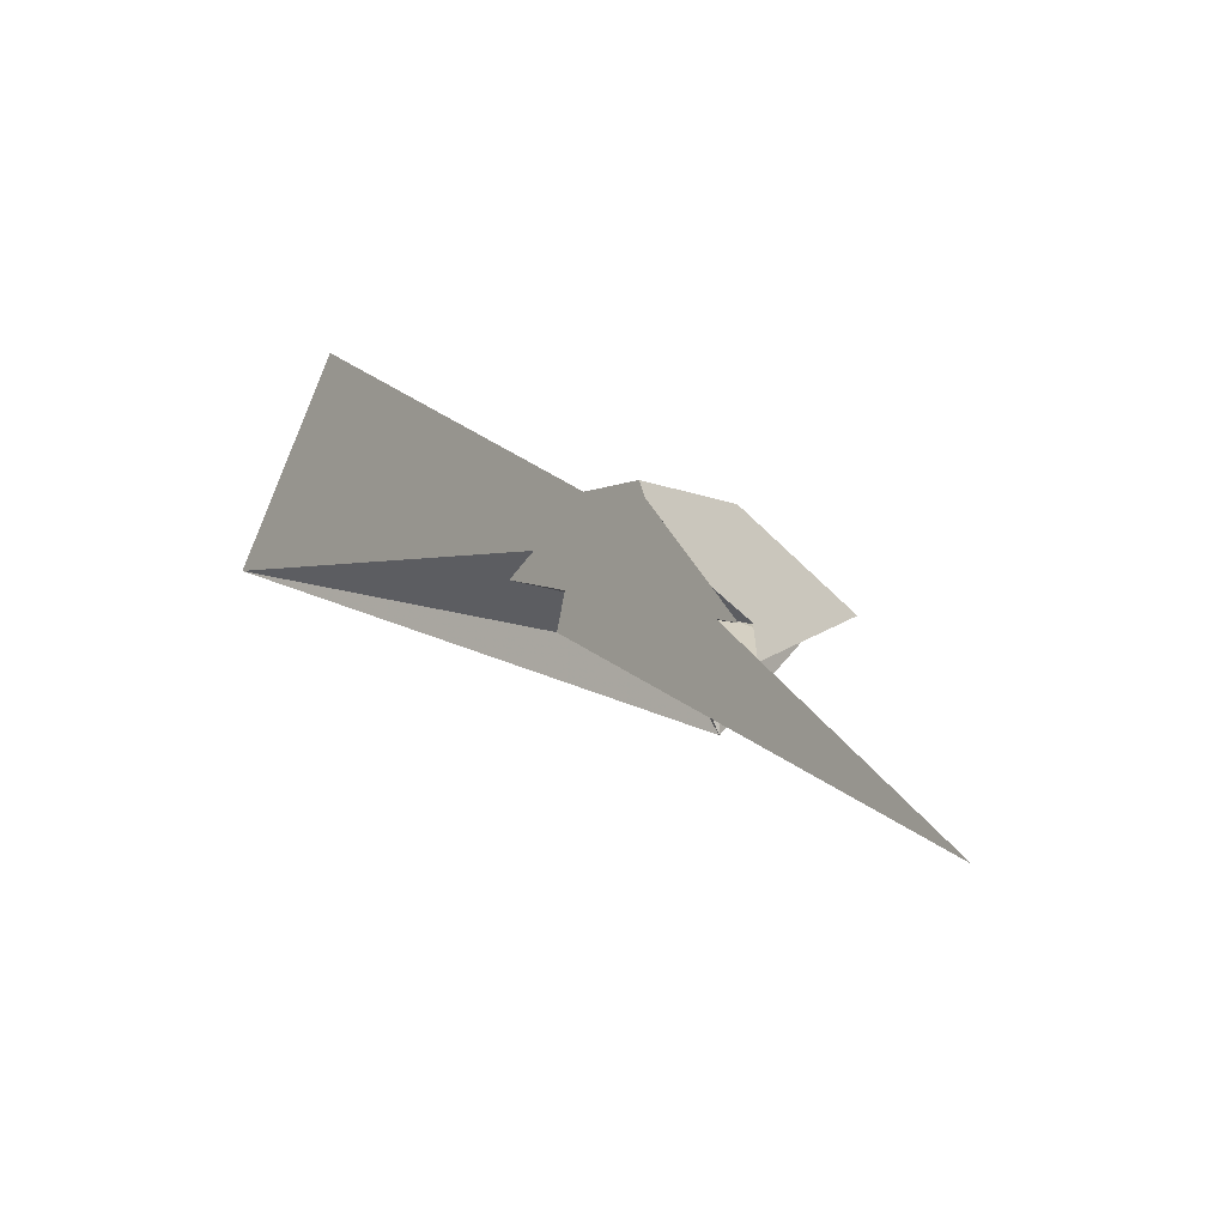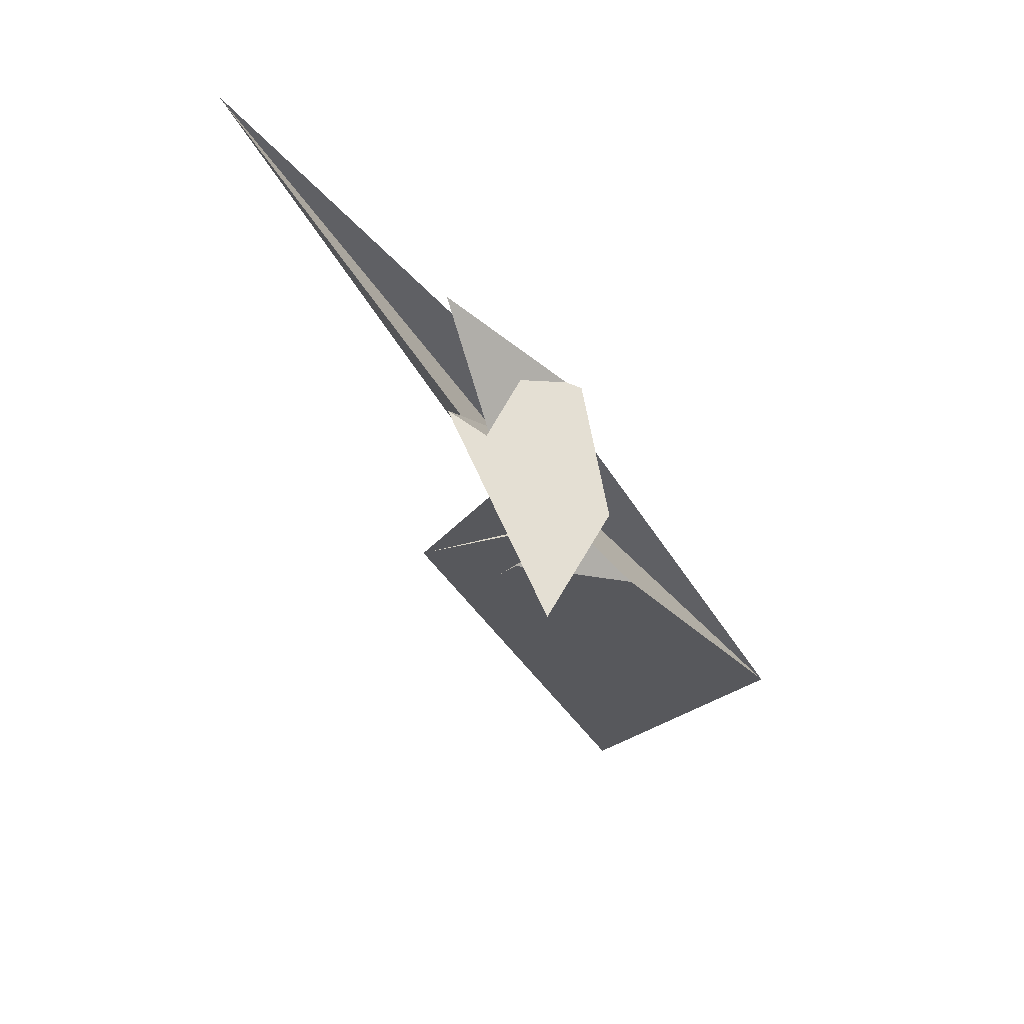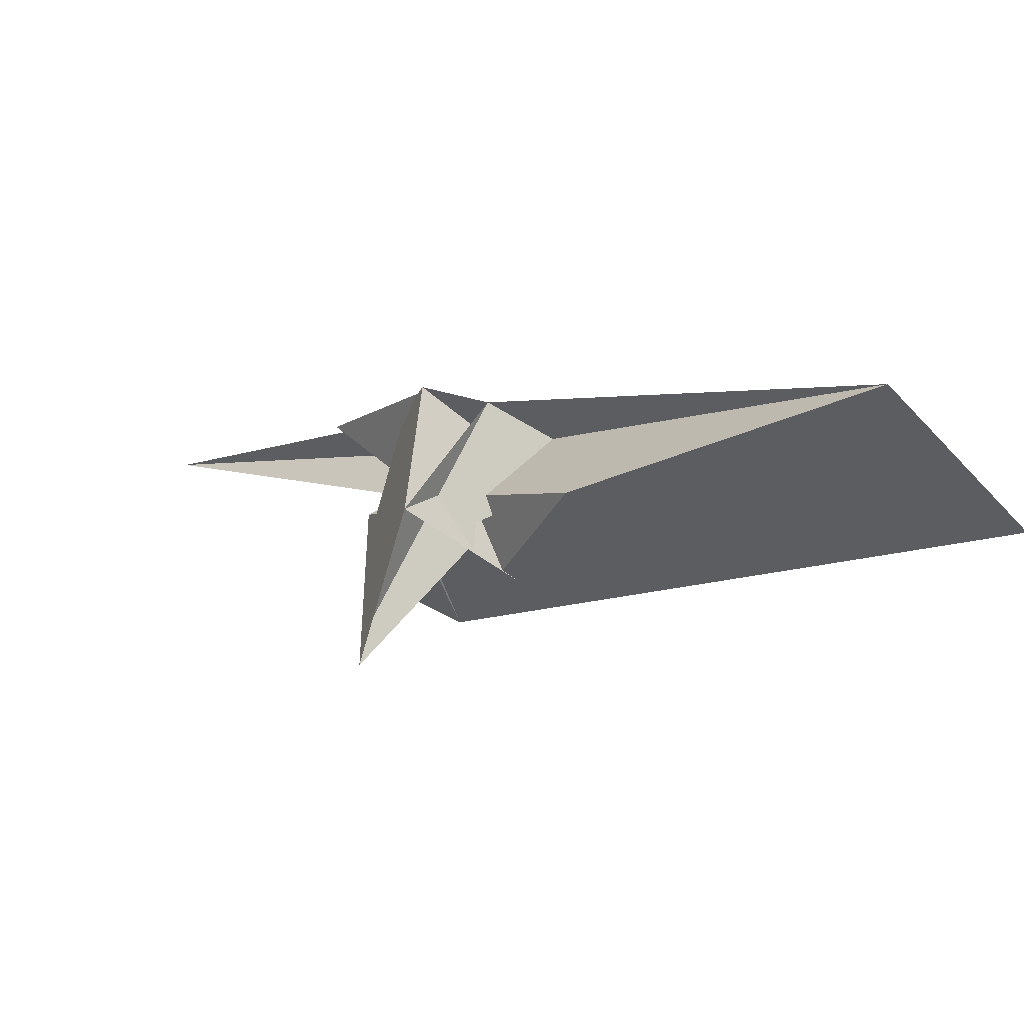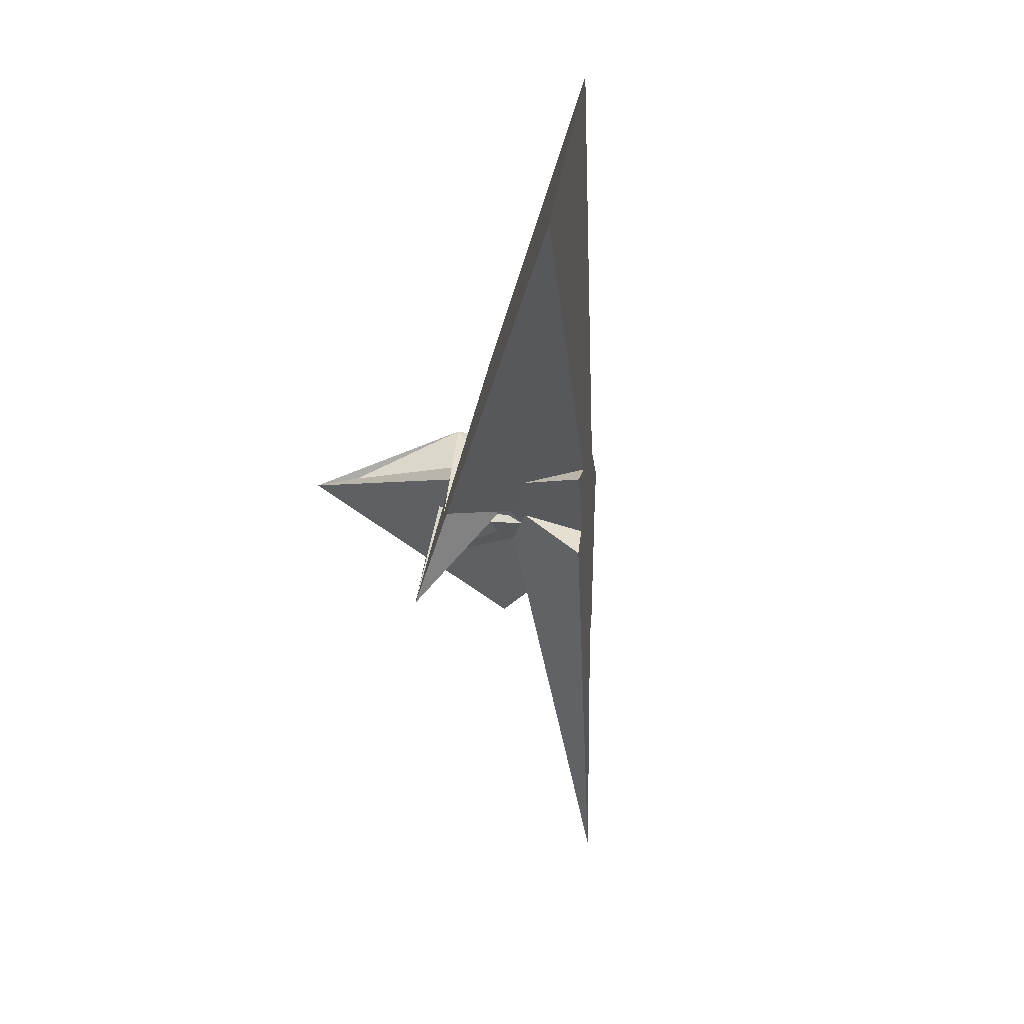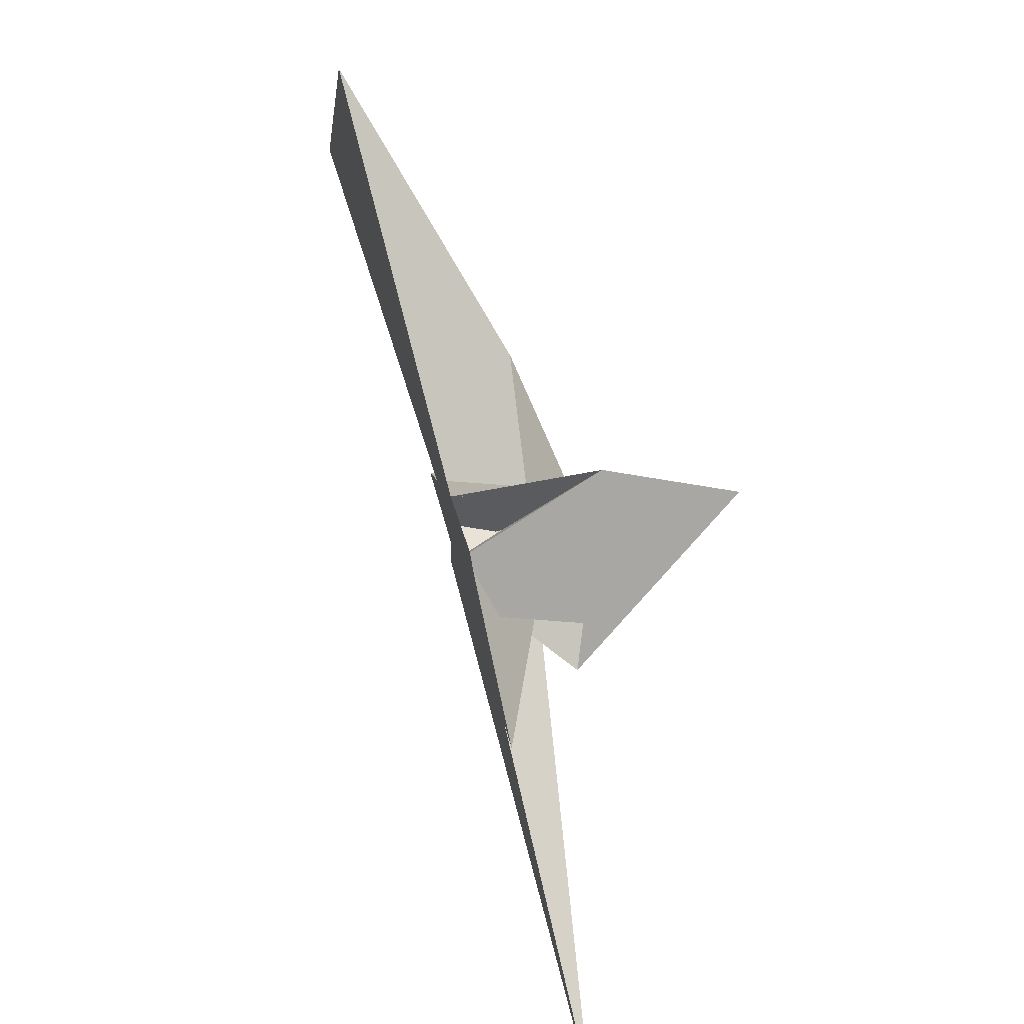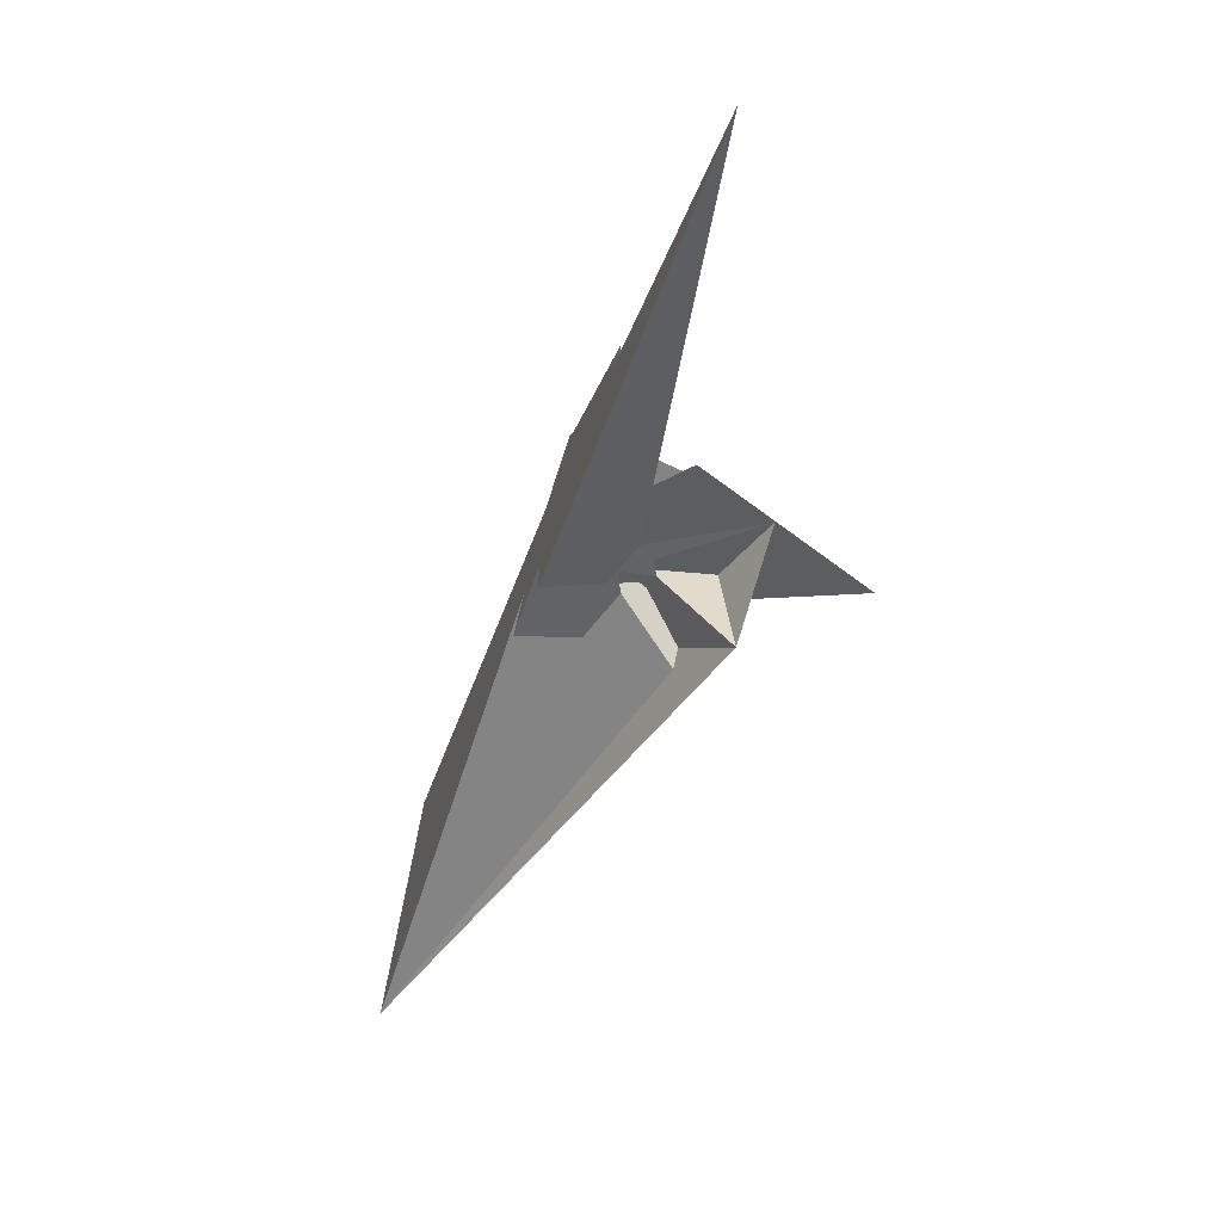
<metadata>
{"format":"obj","ext":"obj","renderer":"f3d","projection":"perspective","resolution":1024,"background":"white","views":[{"elev":-26.1,"azim":69.2,"up":"+Y"},{"elev":-63.3,"azim":78.9,"up":"+Z"},{"elev":69.4,"azim":-140.4,"up":"+Y"},{"elev":-3.9,"azim":-65.4,"up":"+Y"},{"elev":33.2,"azim":93.0,"up":"+Y"},{"elev":-79.0,"azim":91.1,"up":"+Y"}]}
</metadata>
<code>
v -5.558 12.45 -9.642
v -8.203 -1.924 7.242
v -9.772 -4.76 4.869
v -10.72 -4.539 -0.8045
v -2.657 8.189 15.45
v -12.09 3.994 -26.83
v -5.642 0.6127 15.67
v -9.234 2.669 -8.377
v -9.394 -3.652 4.513
v -18.46 -18.94 -11.63
v -11.21 -1.59 -9.855
v -6.047 -6.242 14.61
v -13.42 -2.858 4.409
v -16.73 2.588 -5.34
v -16.03 2.851 -5.147
v 8.859 4.936 11.49
v -10.95 -10.42 16.31
v -24.7 -3.87 -3.038
v -12.38 0.2796 1.085
v -13.27 0.1019 0.6272
v -20.39 1.613 20.44
v -20.77 1.31 10.23
v 24.65 -22.97 3.833
v 2.563 -12.04 -10.74
v -2.109 -9.926 -17.79
v -5.692 -7.076 1.569
v -2.283 -9.827 -17.66
v -15.19 2.734 -33.21
v -14.49 3.798 18.63
v -12.41 4.339 3.234
v -11.42 4.544 -7.664
v -15.35 3.208 1.431
v 9.64 1.912 10.95
v -61.03 59.55 38.82
v -3.34 -9.598 13.98
v -89.01 31.3 45.02
v 57.08 -66.05 -10.54
v 7.594 -19.43 -6.419
v 4.26 -12.01 -7.663
v 10.33 -6.84 6.571
v -3.352 -0.2556 -13.82
v -0.944 -9.036 -3.489
v -26.67 21.96 6.796
v -6.465 -6.308 -0.006225
f 1 2 8 3 4 10 11 9 7 5 6
f 1 2 12 13 18 14 15 20 19 17 16
f 3 4 23 21 22 13 12 24 25 27 26
f 5 6 28 15 14 31 32 30 29 22 21
f 5 7 36 34 35 37 17 16 33 23 21
f 1 6 28 38 24 25 41 39 40 33 16
f 2 8 42 29 30 43 34 35 38 24 12
f 7 9 44 40 39 42 29 22 13 18 36
f 3 8 42 39 41 31 32 19 17 37 26
f 10 11 27 25 41 31 14 18 36 34 43
f 4 10 43 30 32 19 20 44 40 33 23
f 9 11 27 26 37 35 38 28 15 20 44

</code>
